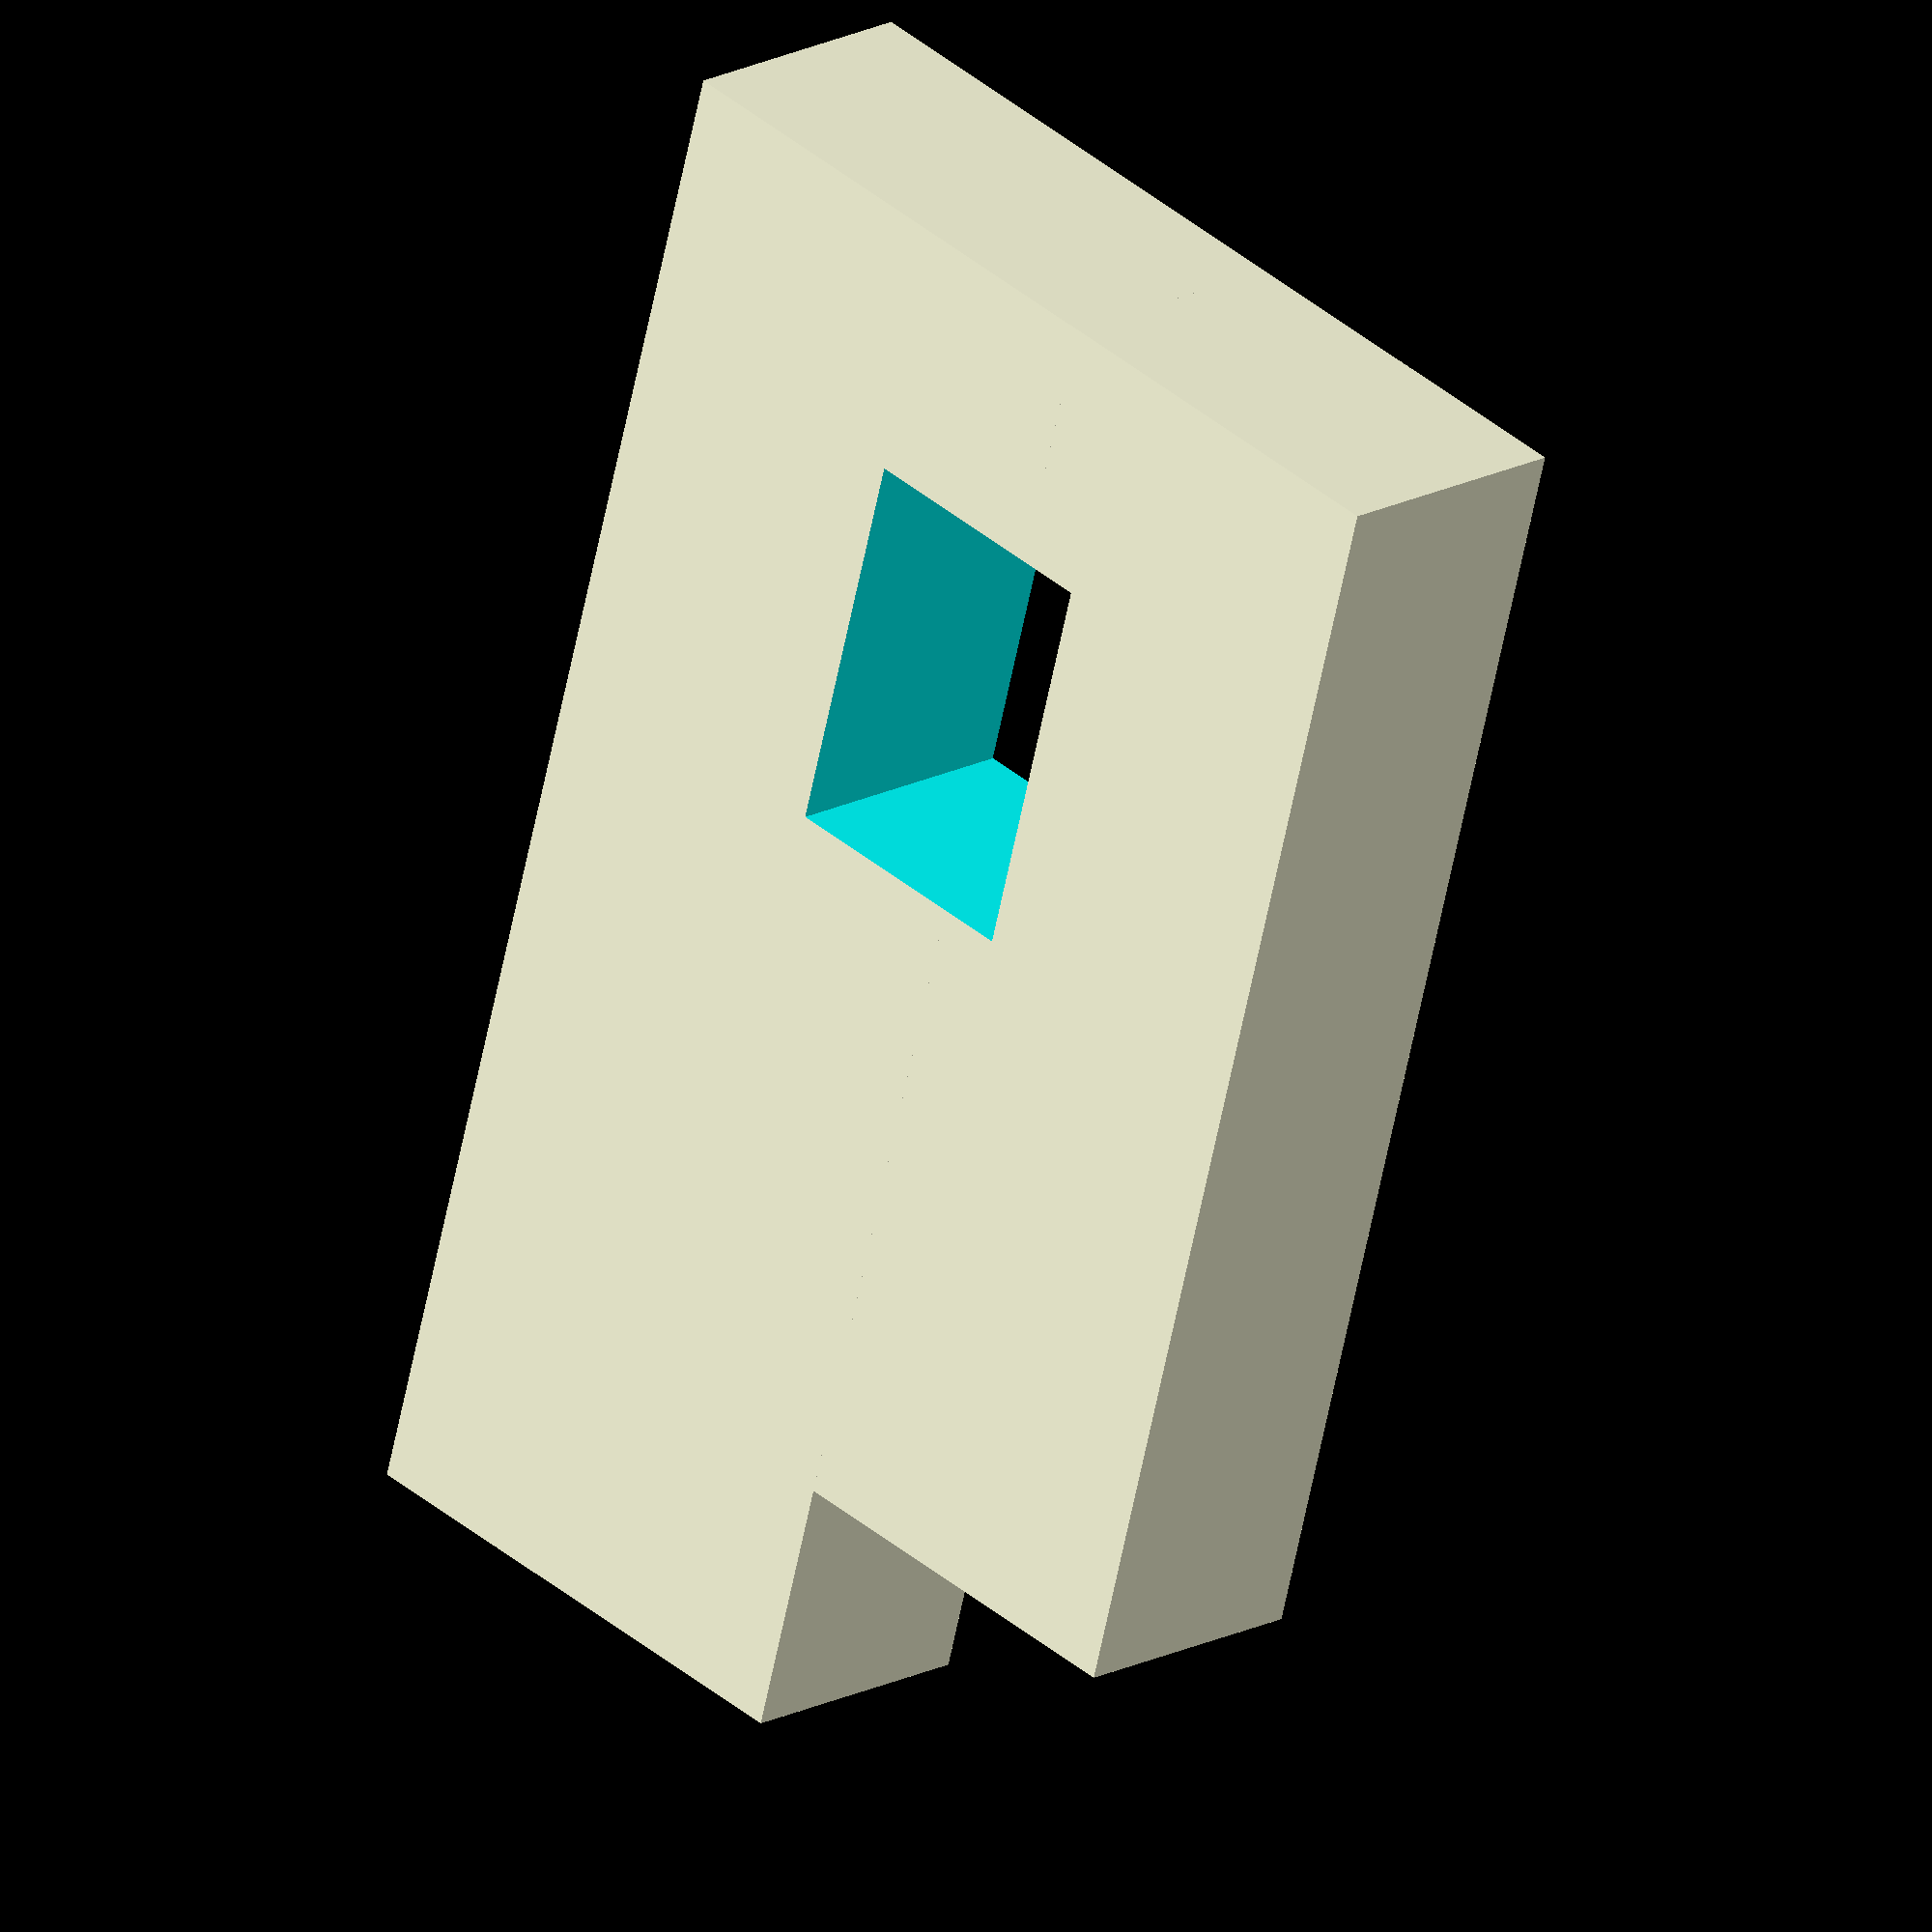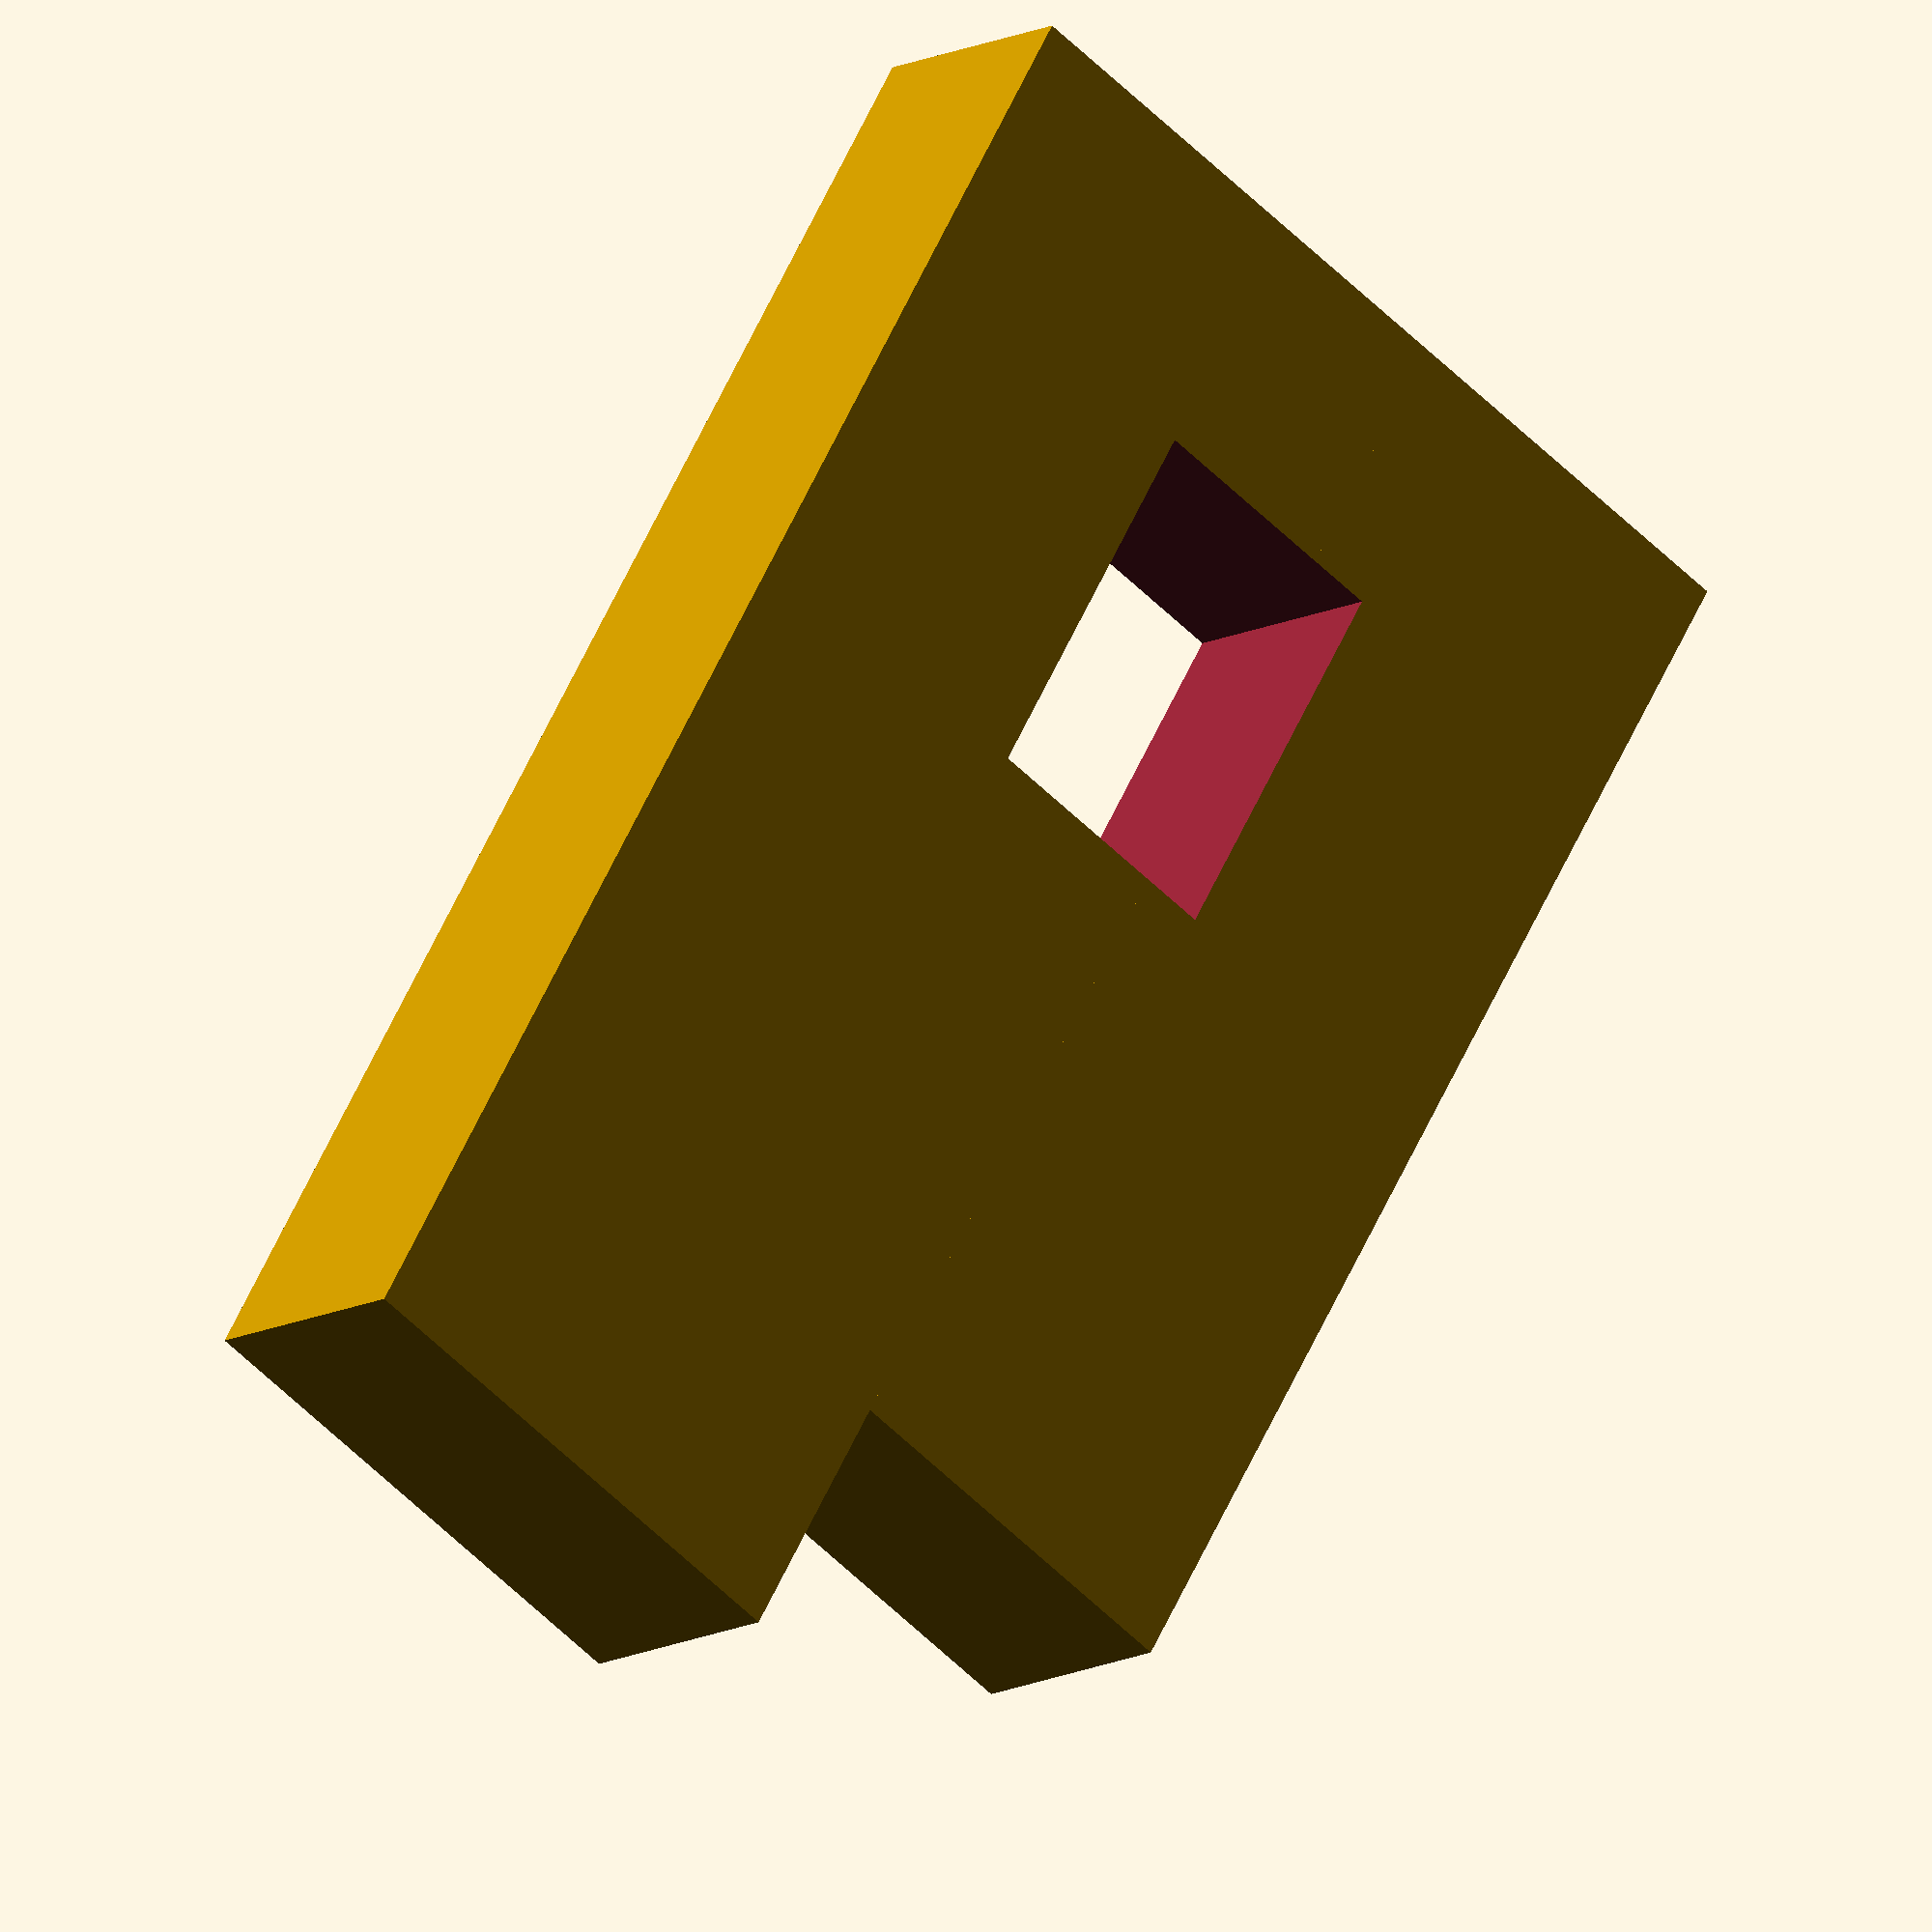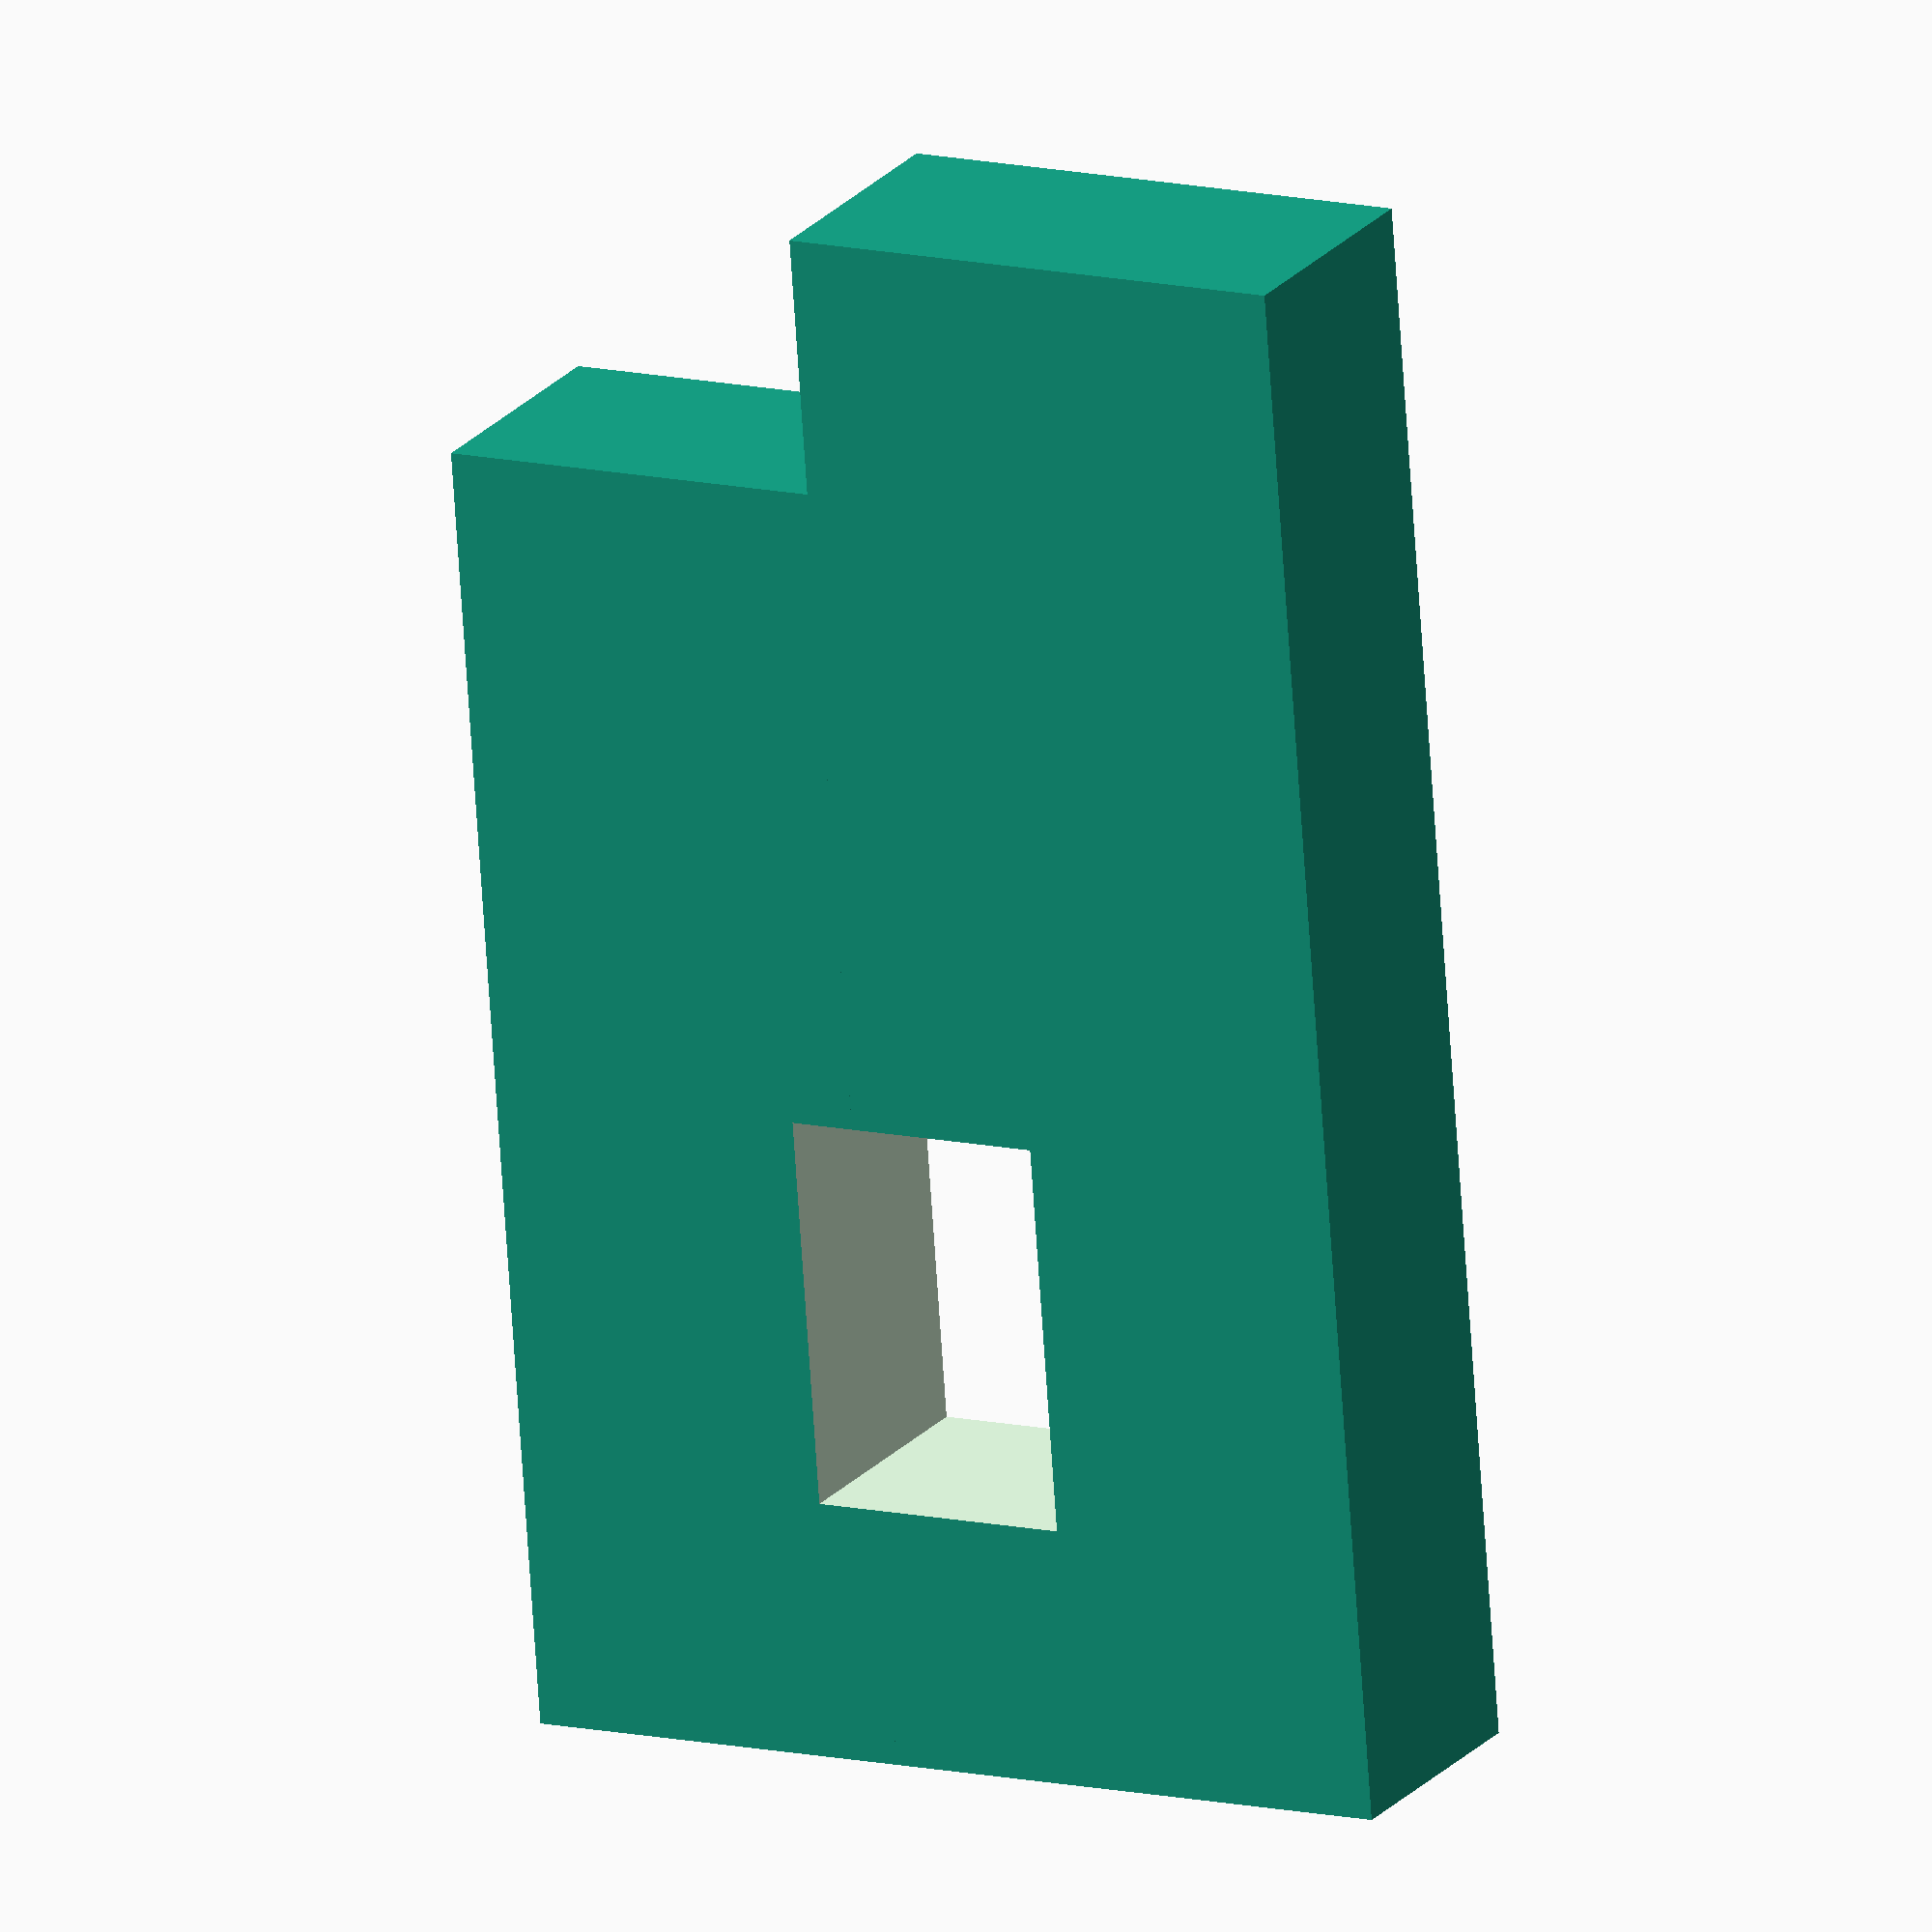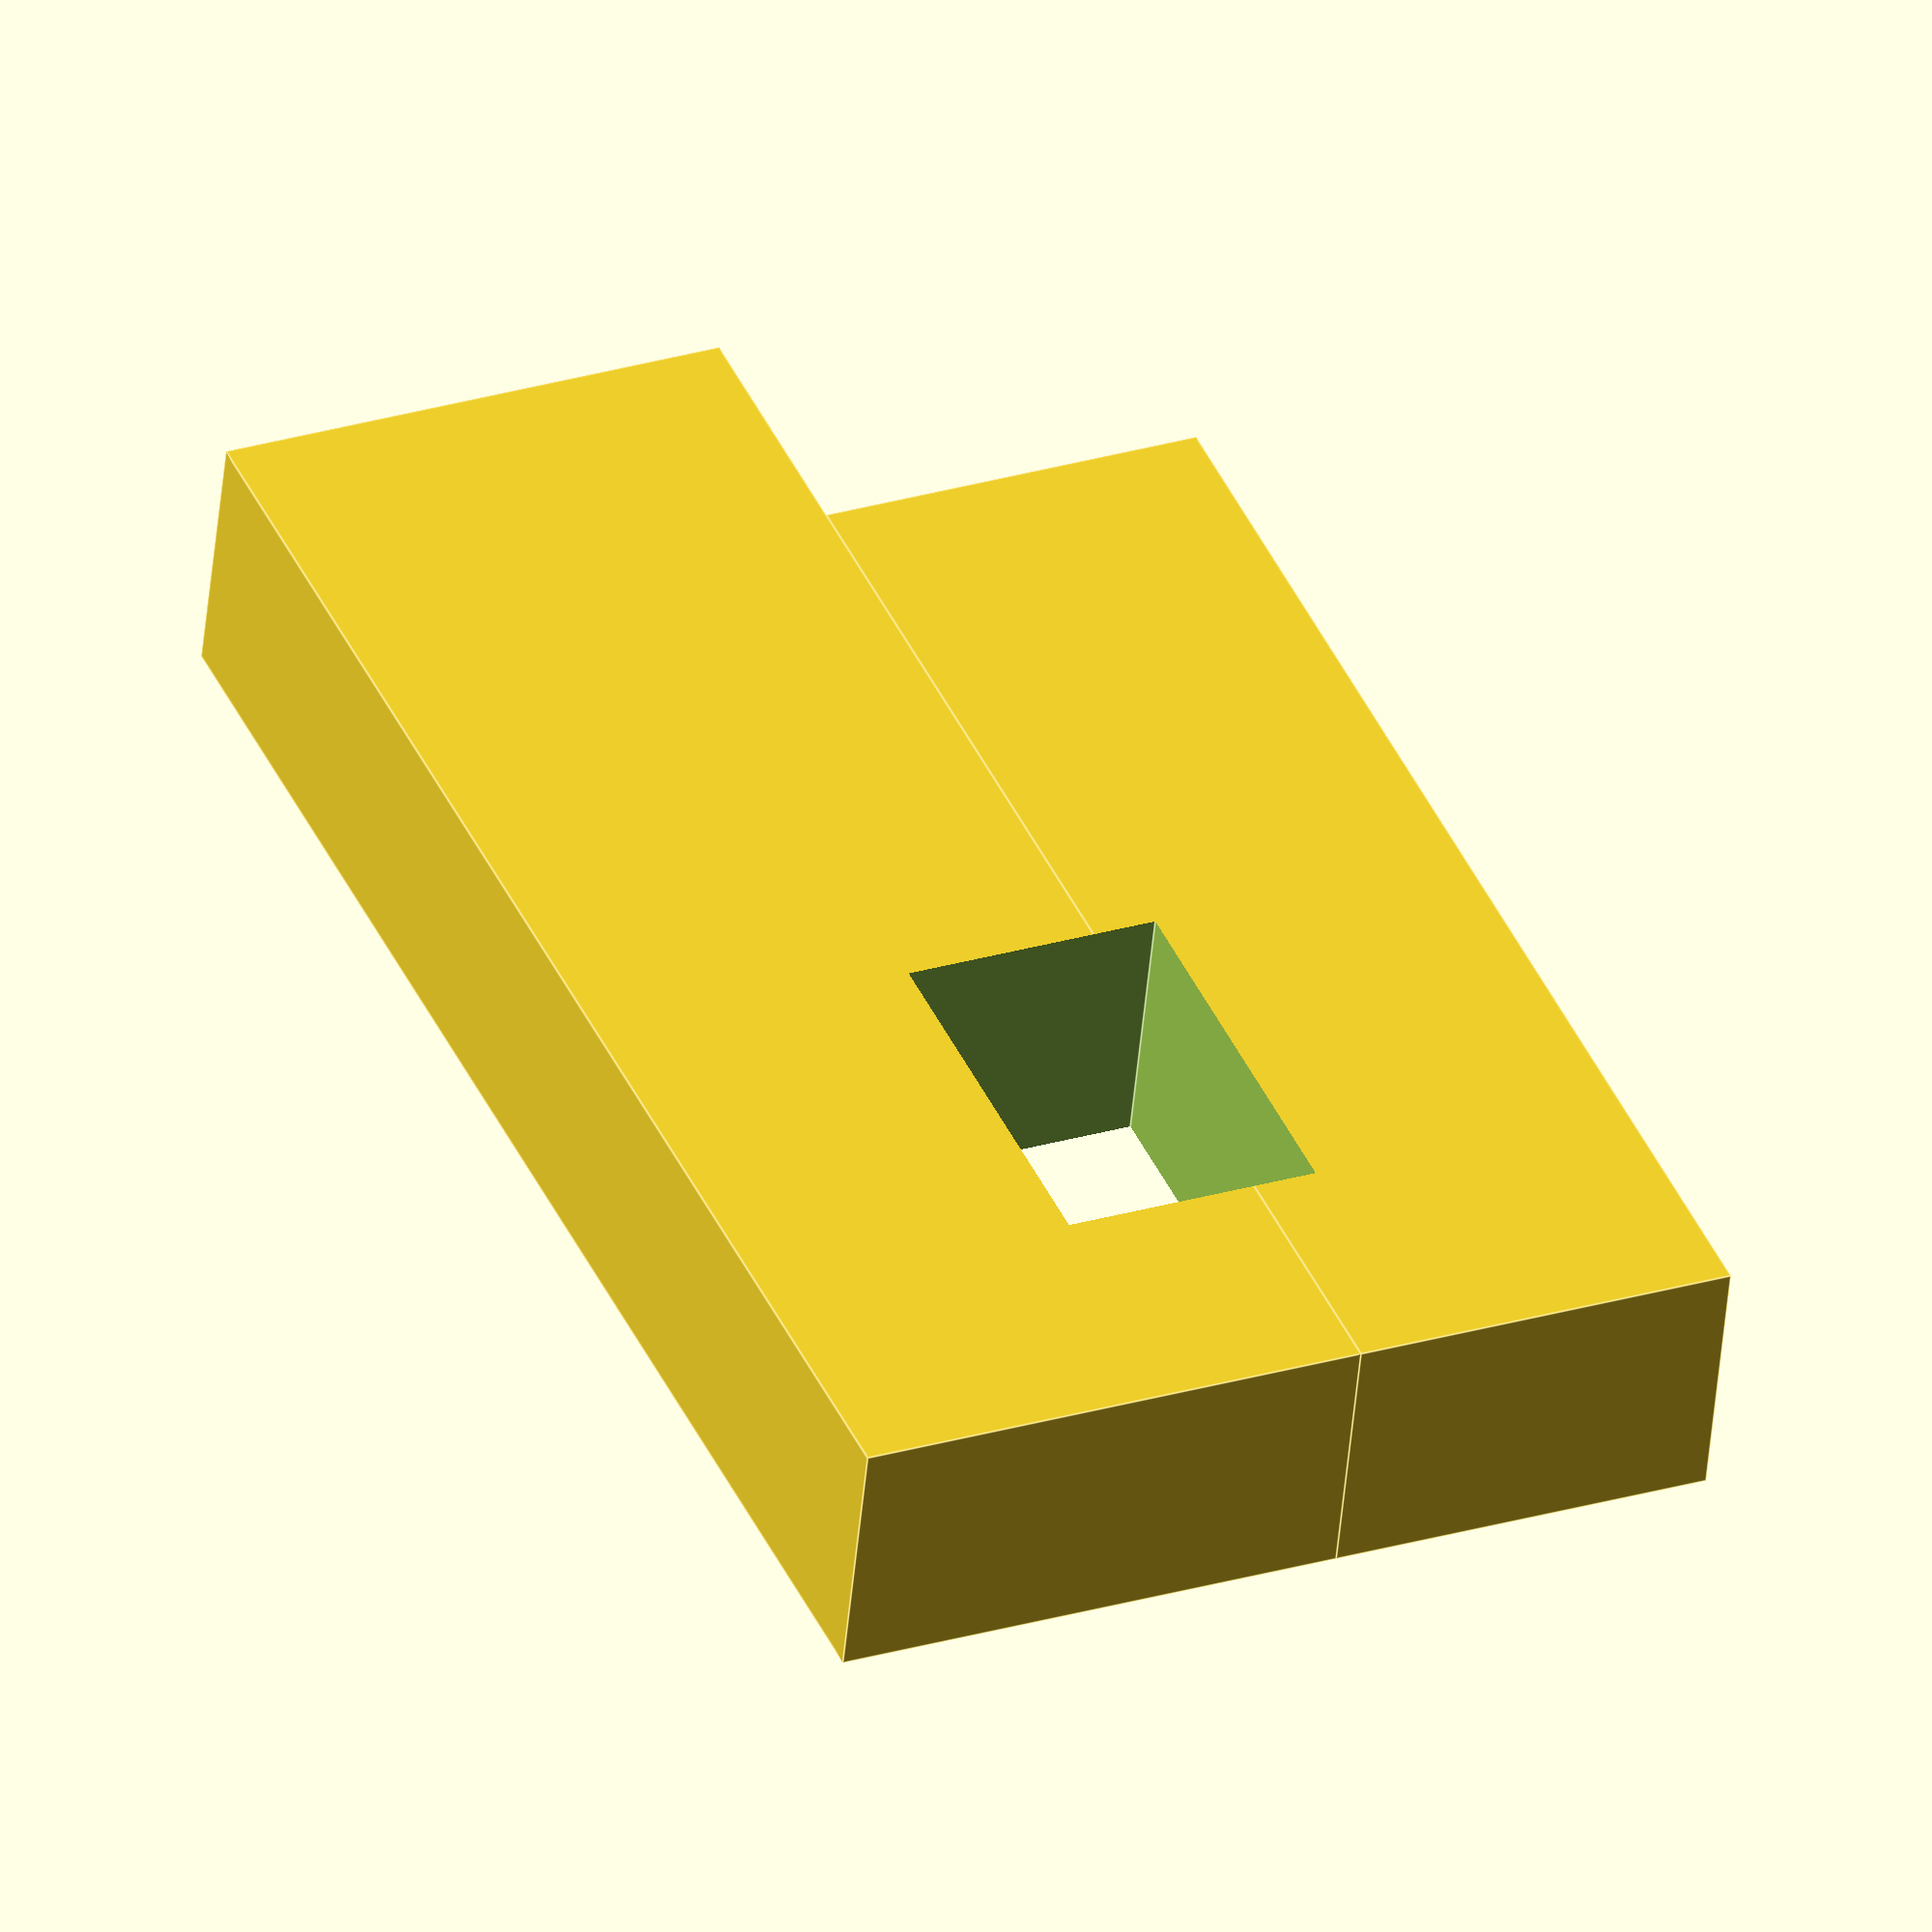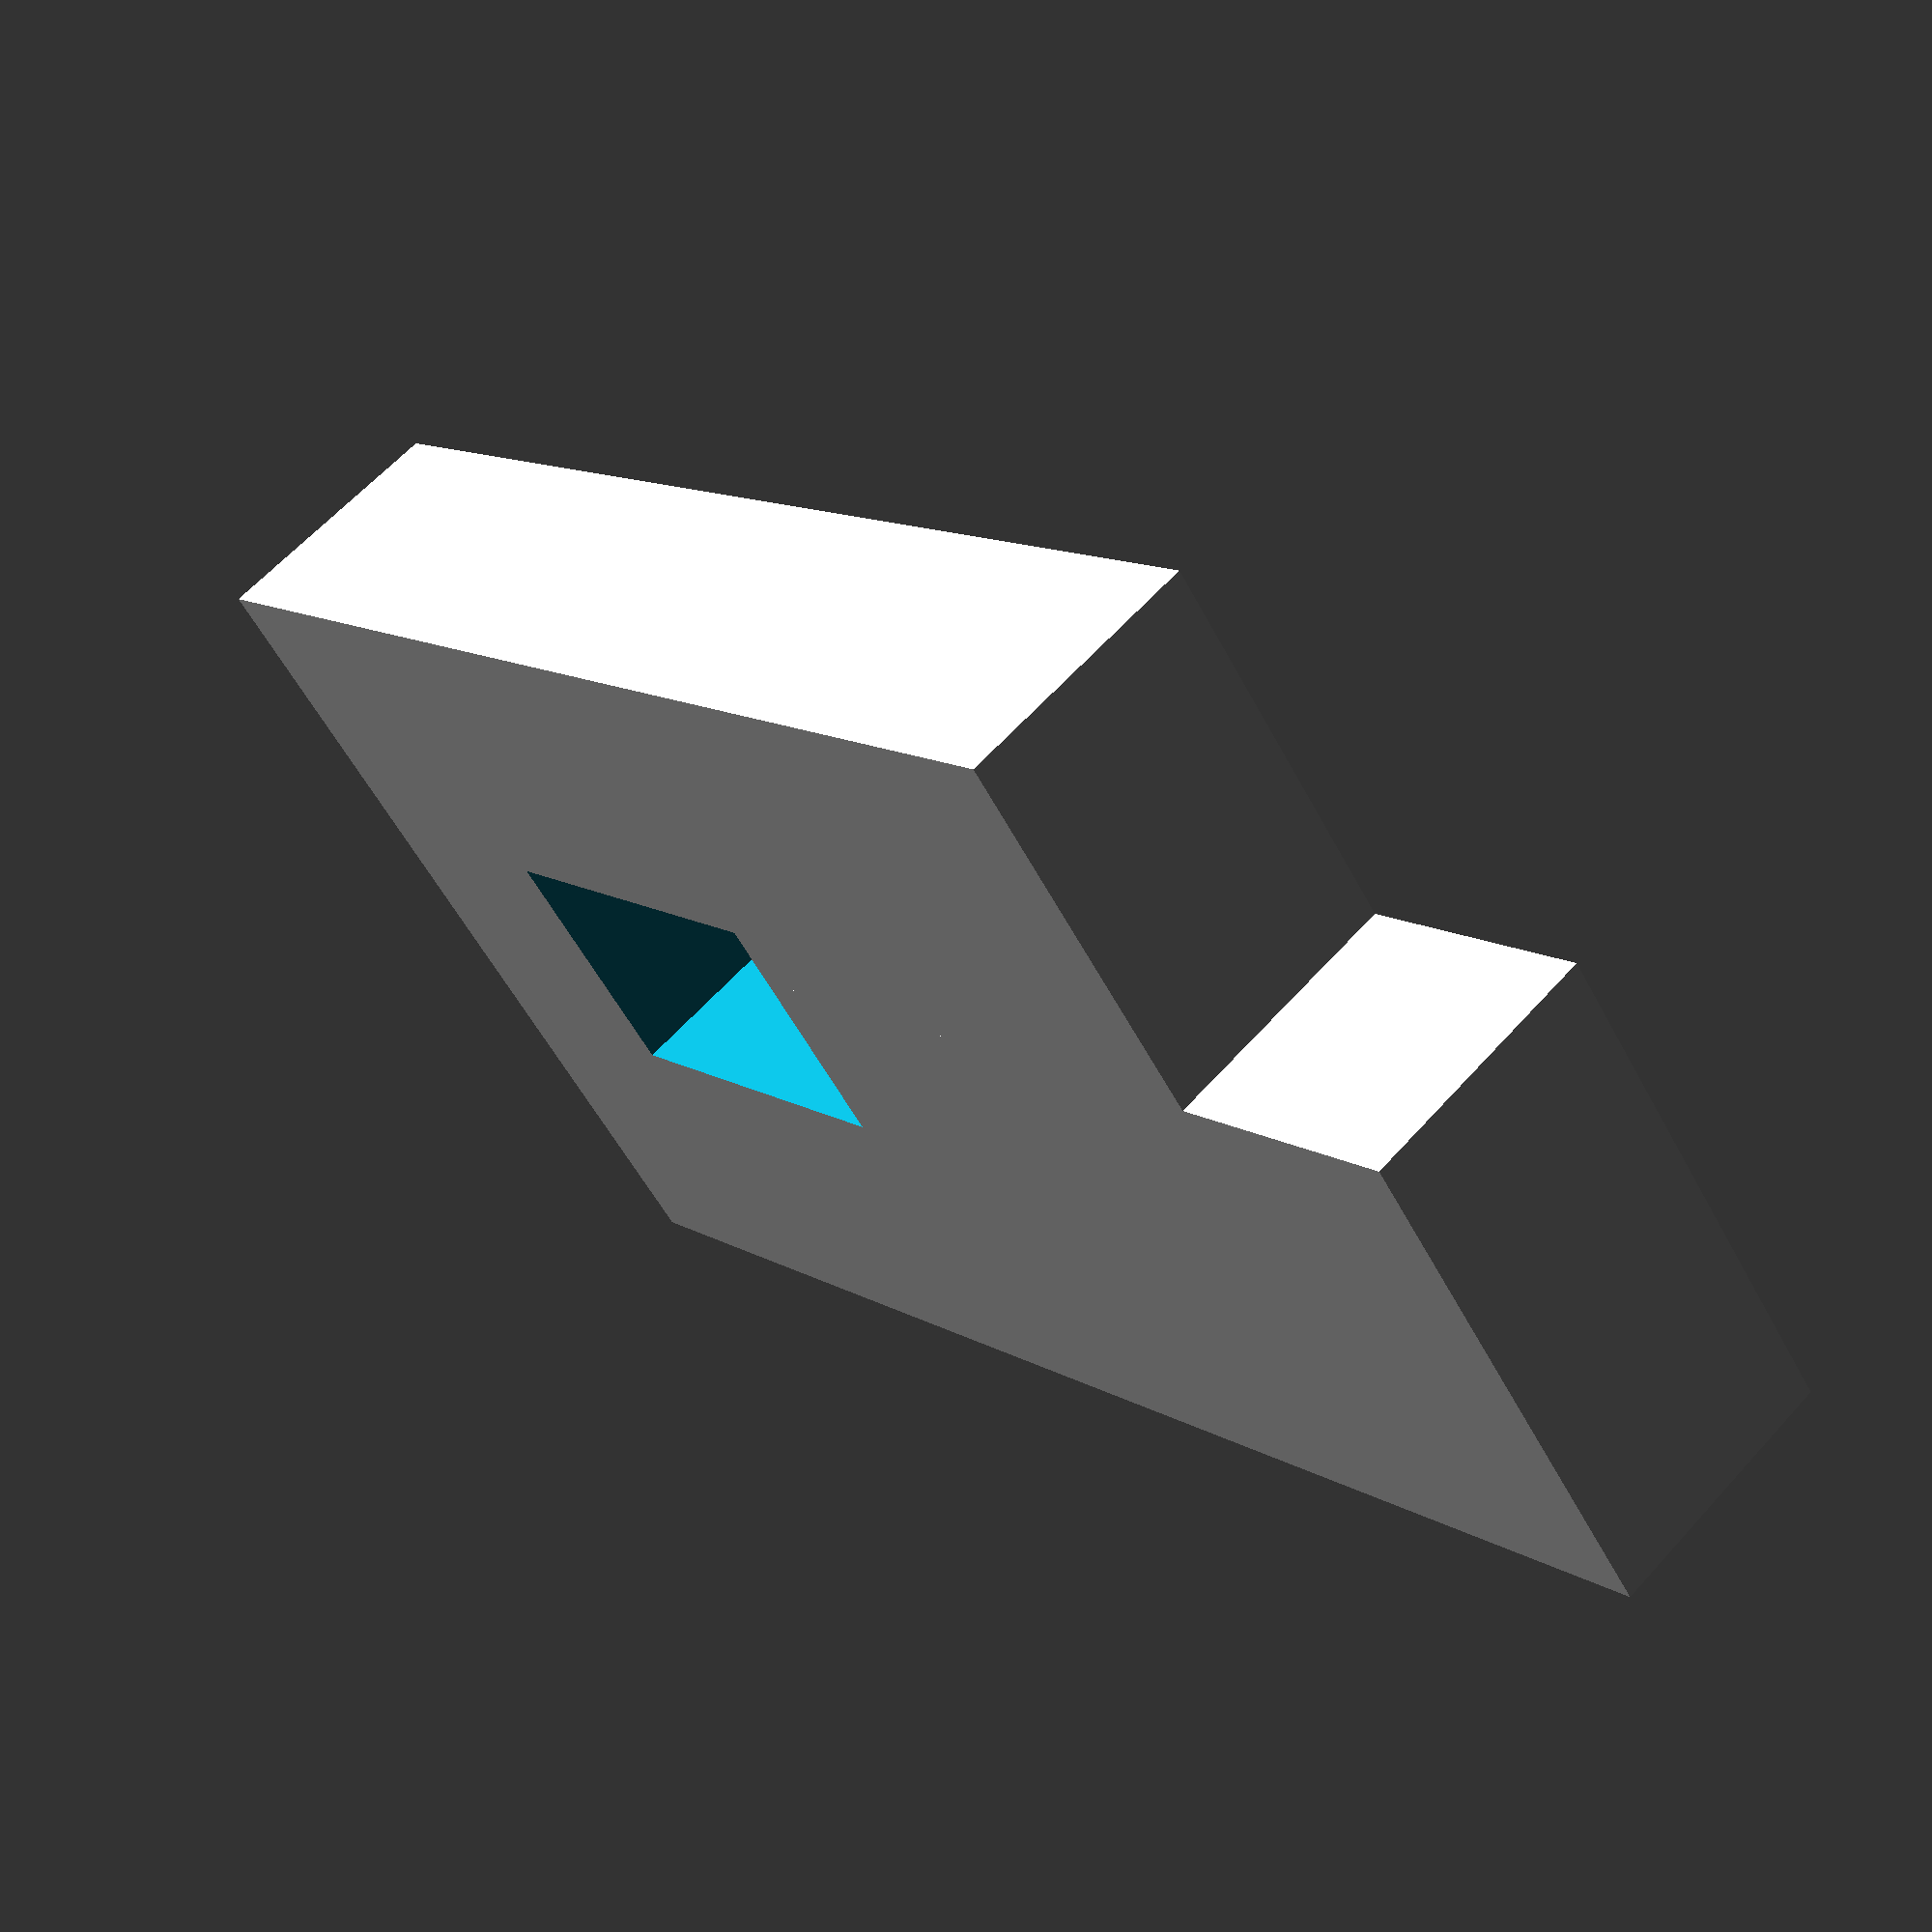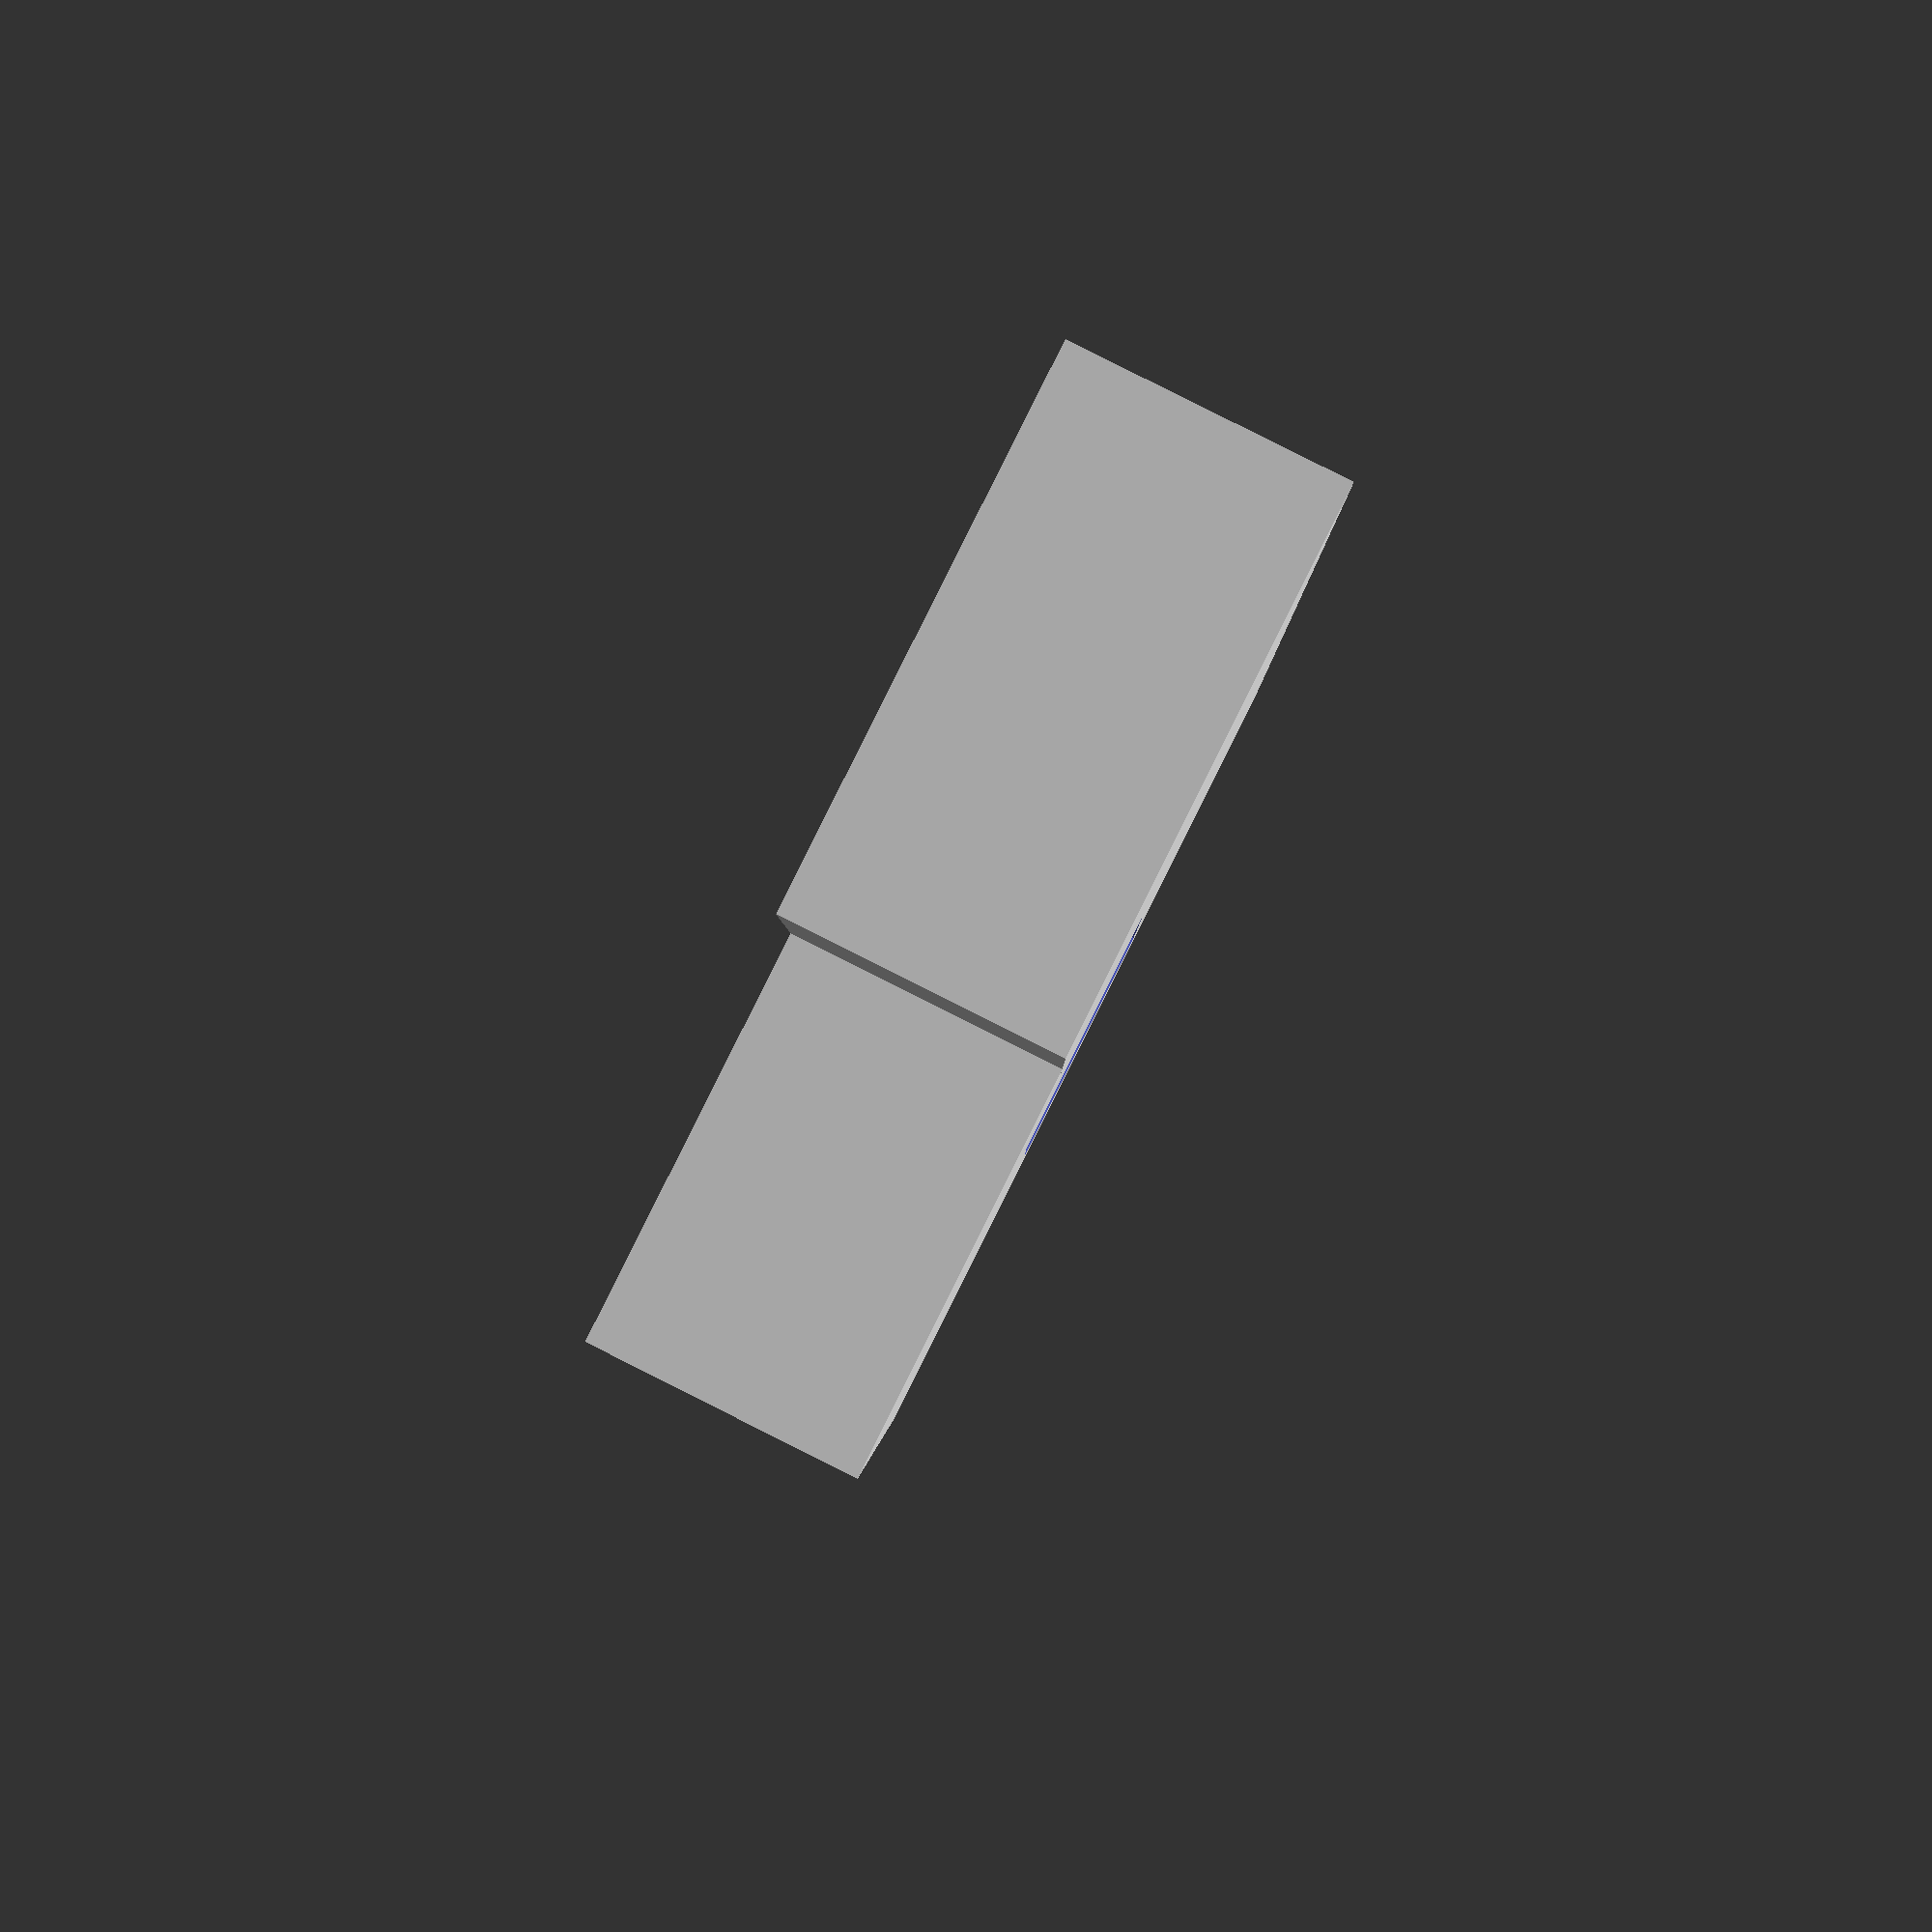
<openscad>
module lever(){
    difference(){
        union(){
            cube([10,2,3]);
            translate([0,0,3]){
                cube([12,2,4]);
            }
        }
        translate([2,-0.5,2.5]){
            cube([3,3,2]);
        }
    }
}
lever();
</openscad>
<views>
elev=140.3 azim=254.3 roll=43.8 proj=o view=wireframe
elev=236.2 azim=304.9 roll=136.1 proj=o view=solid
elev=347.6 azim=262.0 roll=298.4 proj=o view=solid
elev=331.7 azim=193.1 roll=66.0 proj=o view=edges
elev=236.0 azim=311.2 roll=332.4 proj=p view=solid
elev=272.8 azim=270.6 roll=206.6 proj=p view=wireframe
</views>
